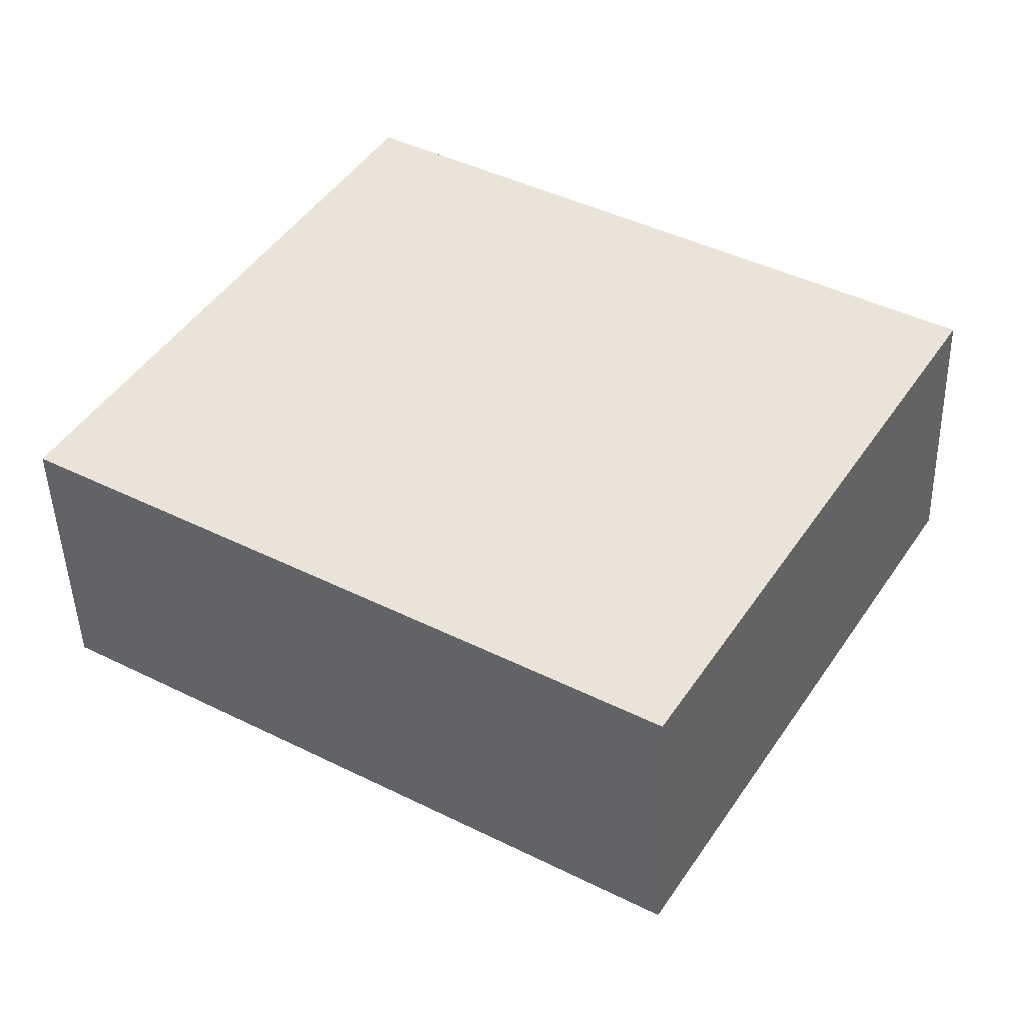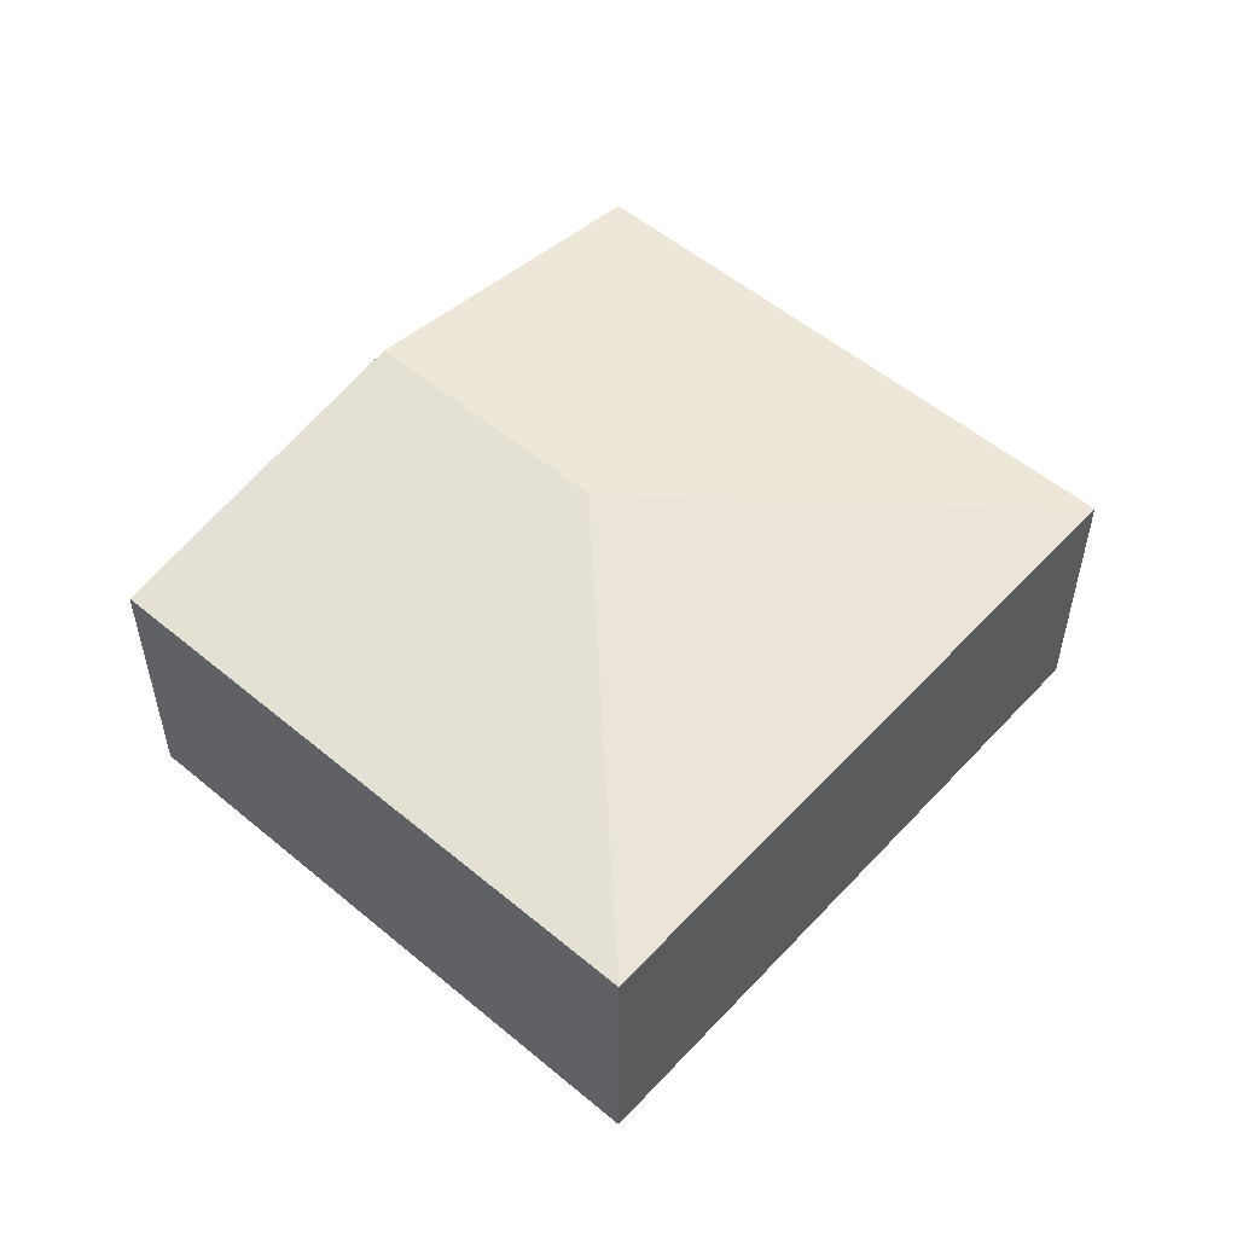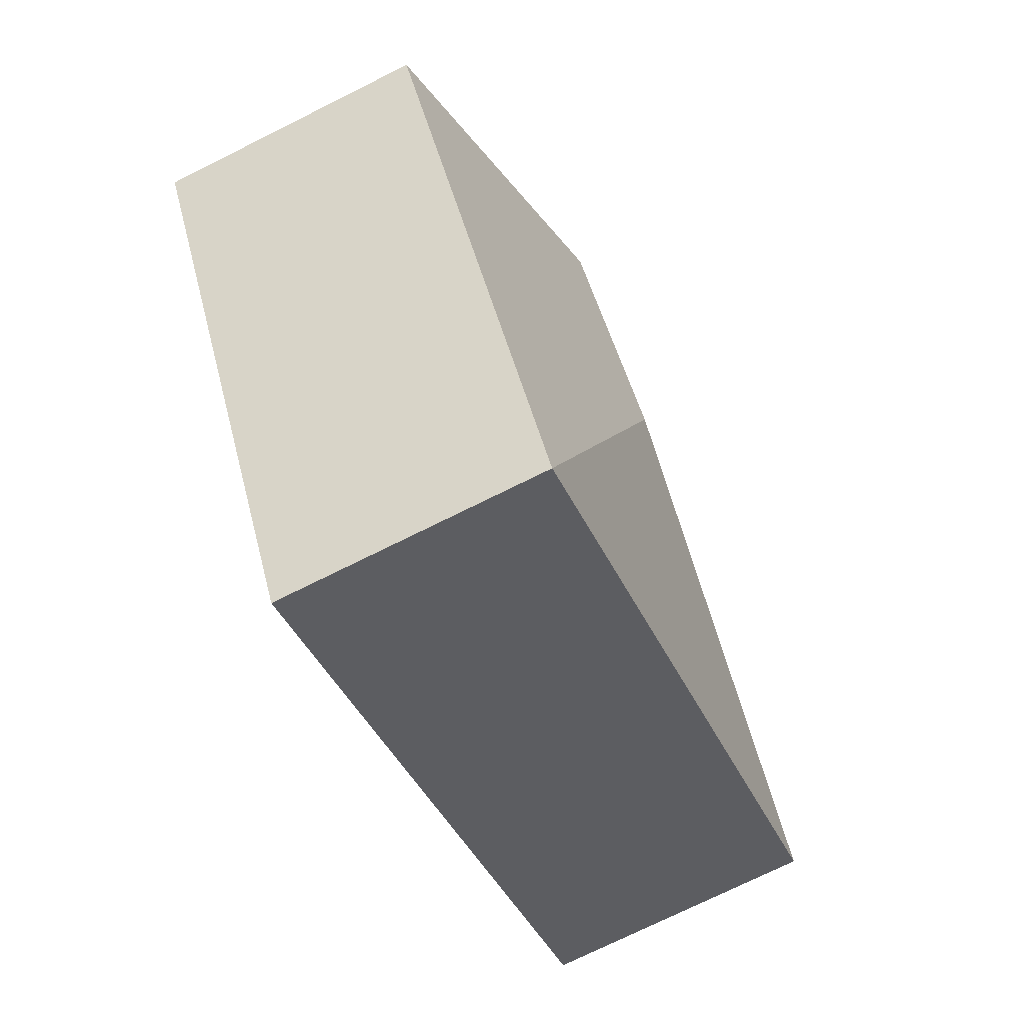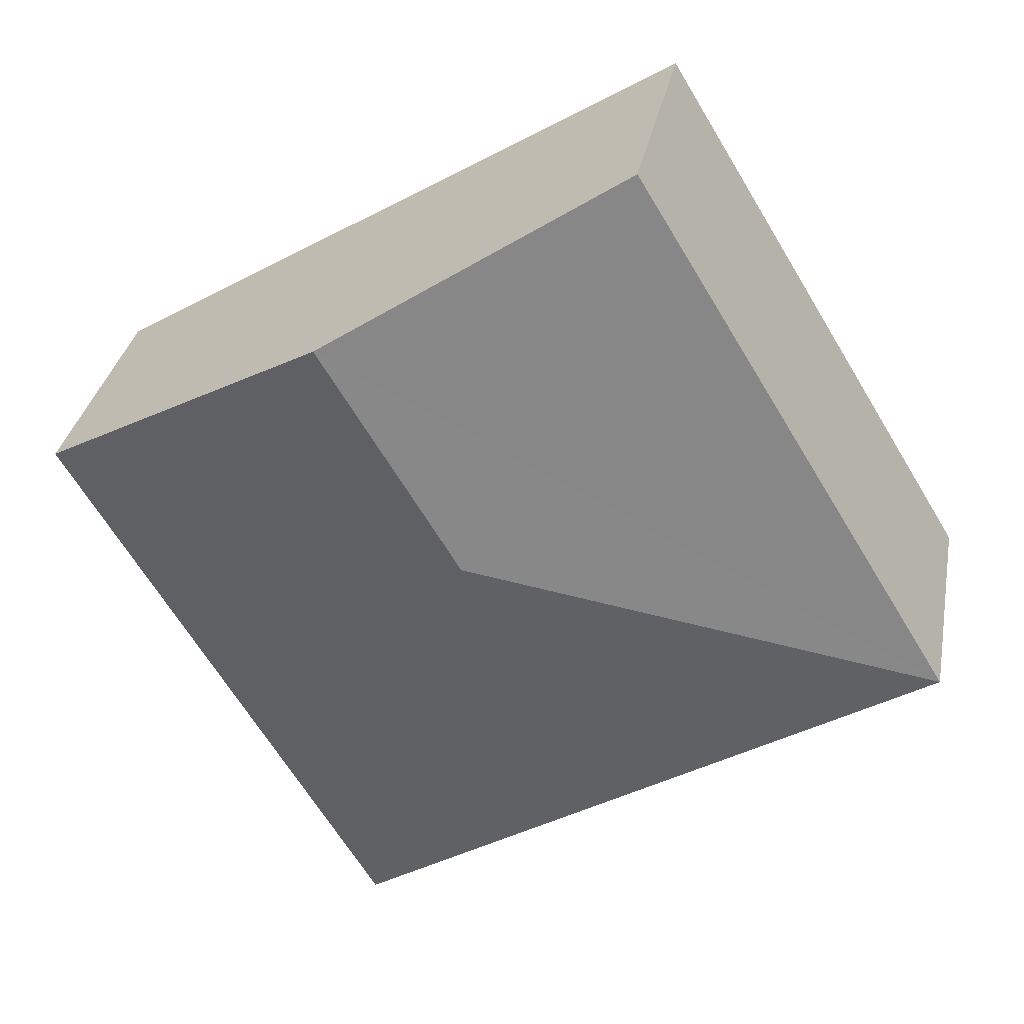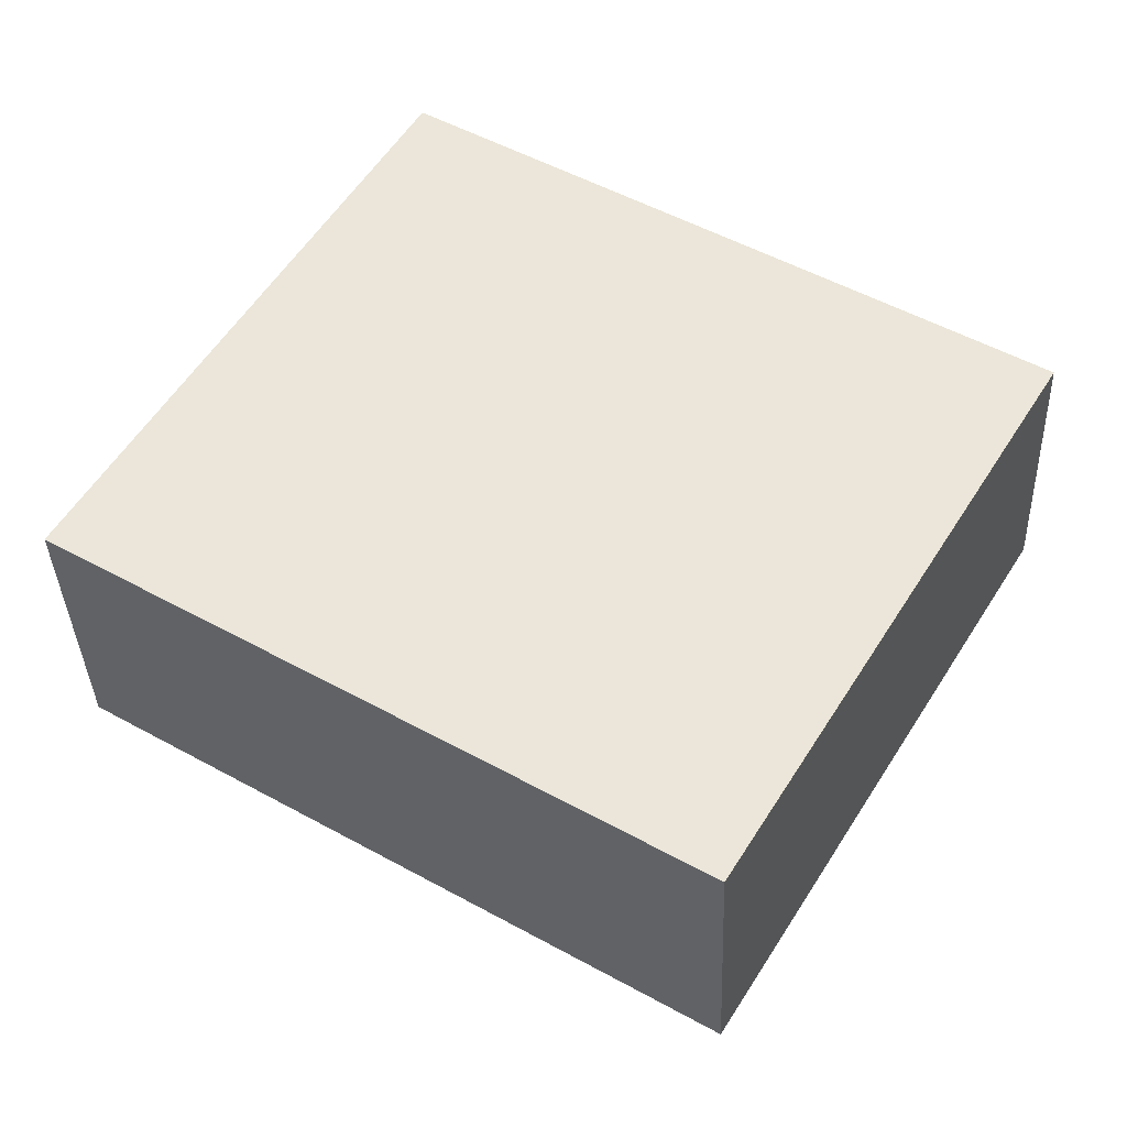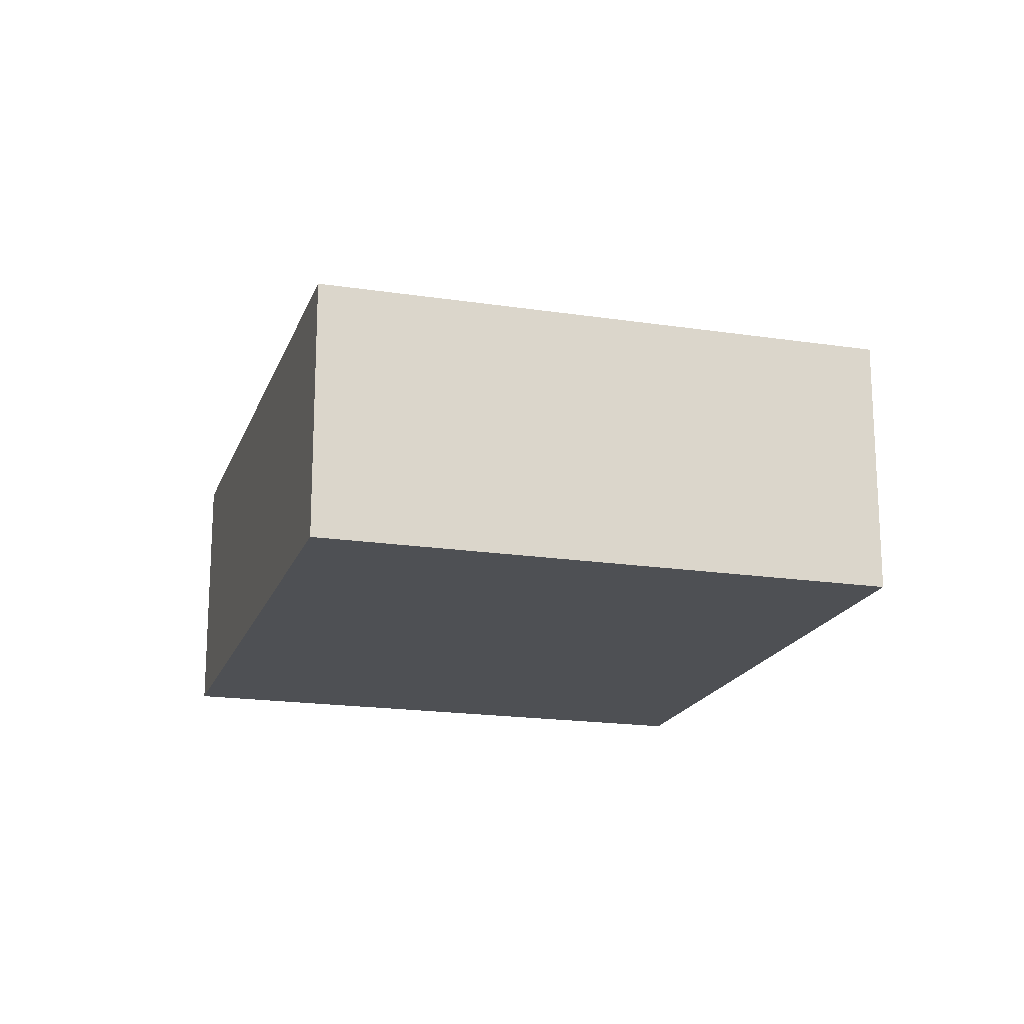
<metadata>
{"format":"obj","ext":"obj","renderer":"f3d","projection":"perspective","resolution":1024,"background":"white","views":[{"elev":-45.9,"azim":1.6,"up":"+Z"},{"elev":54.0,"azim":163.0,"up":"+Y"},{"elev":-73.7,"azim":116.5,"up":"+Z"},{"elev":32.2,"azim":-169.4,"up":"+Z"},{"elev":-36.3,"azim":2.1,"up":"+Z"},{"elev":-18.5,"azim":-75.0,"up":"+Y"}]}
</metadata>
<code>
v  4.291 2.311 2.41
v  0 1.893 1.159e-16
v  2.232 1.894 3.664
v  3.314 2.311 0.805
v  4.119 1.893 -2.509
v  6.351 1.893 1.156
v  2.232 -2.244e-16 3.664
v  0 0 0
v  4.291 -1.476e-16 2.41
v  6.351 -7.078e-17 1.156
v  4.119 1.536e-16 -2.509
g defaultobject
f 1 2 3
f 2 1 4
f 5 1 6
f 1 5 4
f 4 5 2
f 2 7 3
f 7 2 8
f 7 1 3
f 1 7 9
f 1 9 6
f 6 9 10
f 10 5 6
f 5 10 11
f 11 2 5
f 2 11 8
f 11 7 8
f 7 11 9
f 9 11 10

</code>
